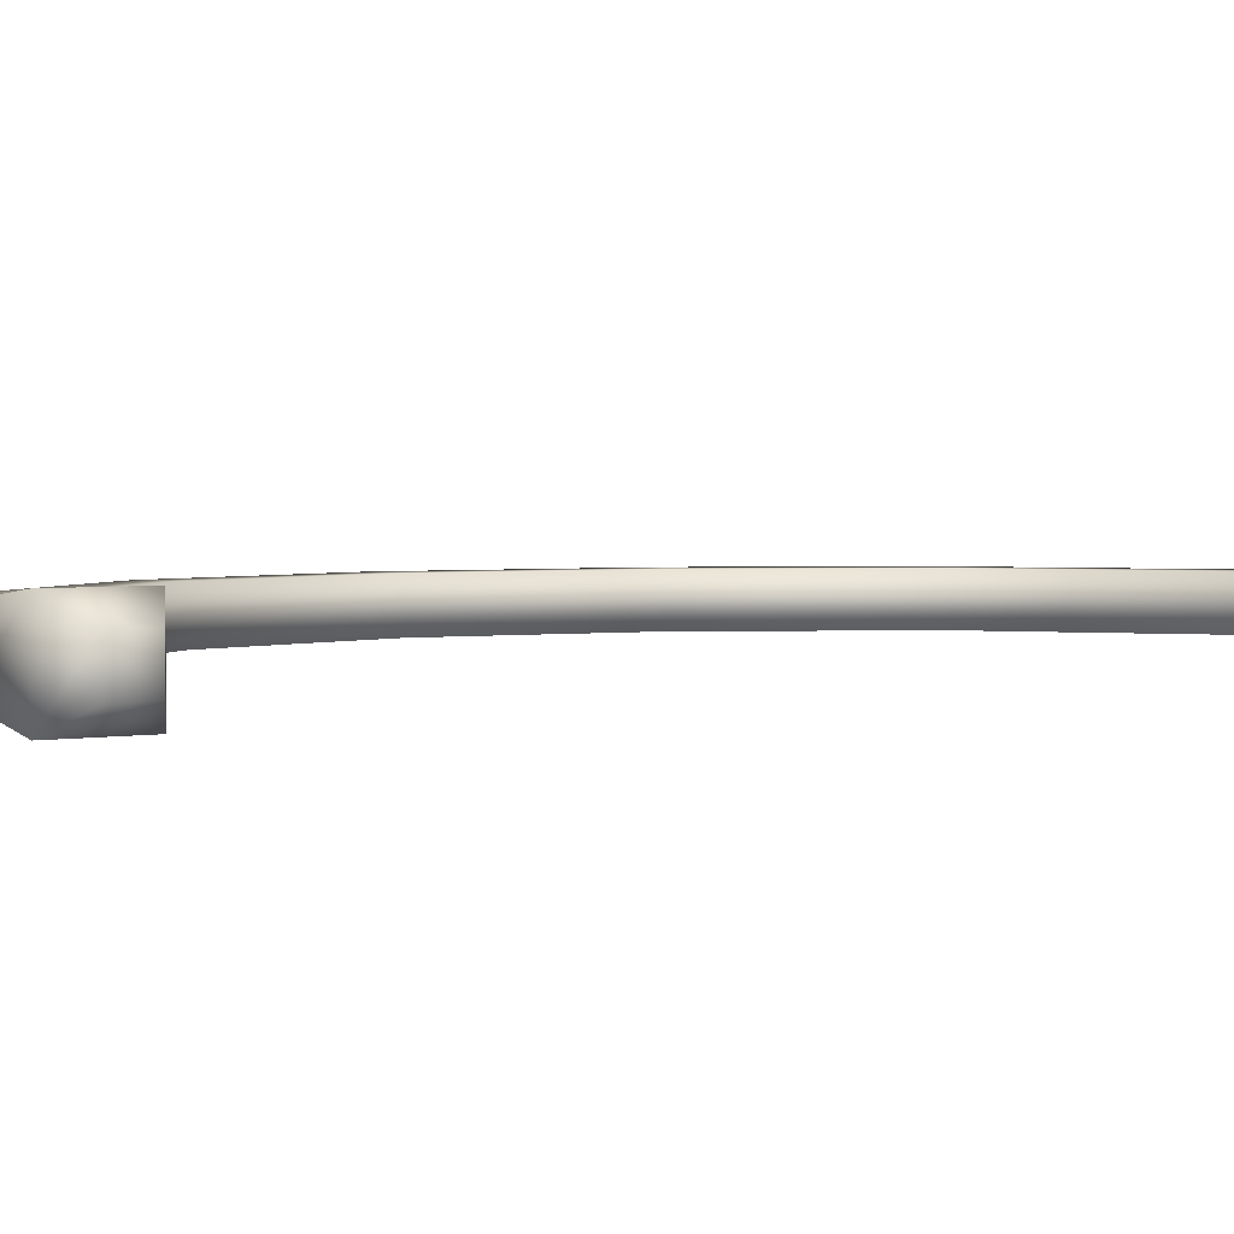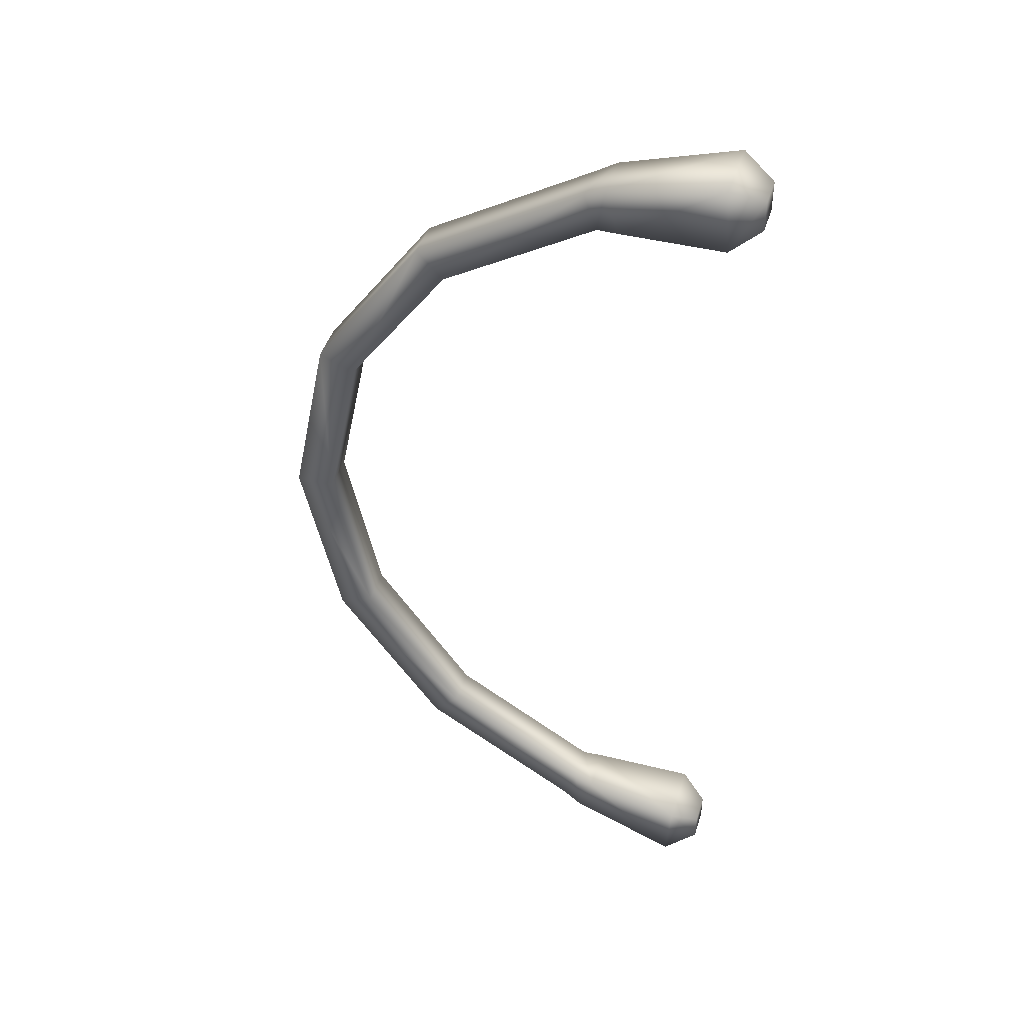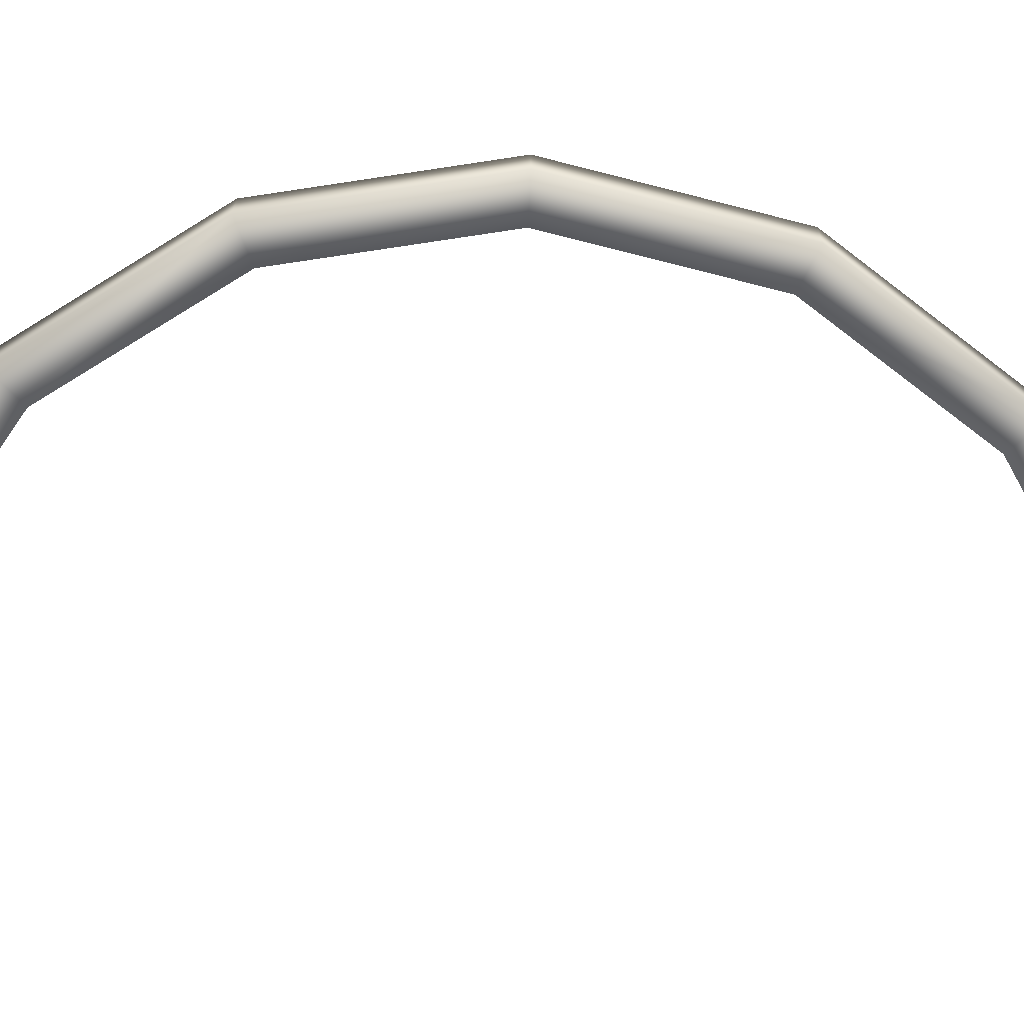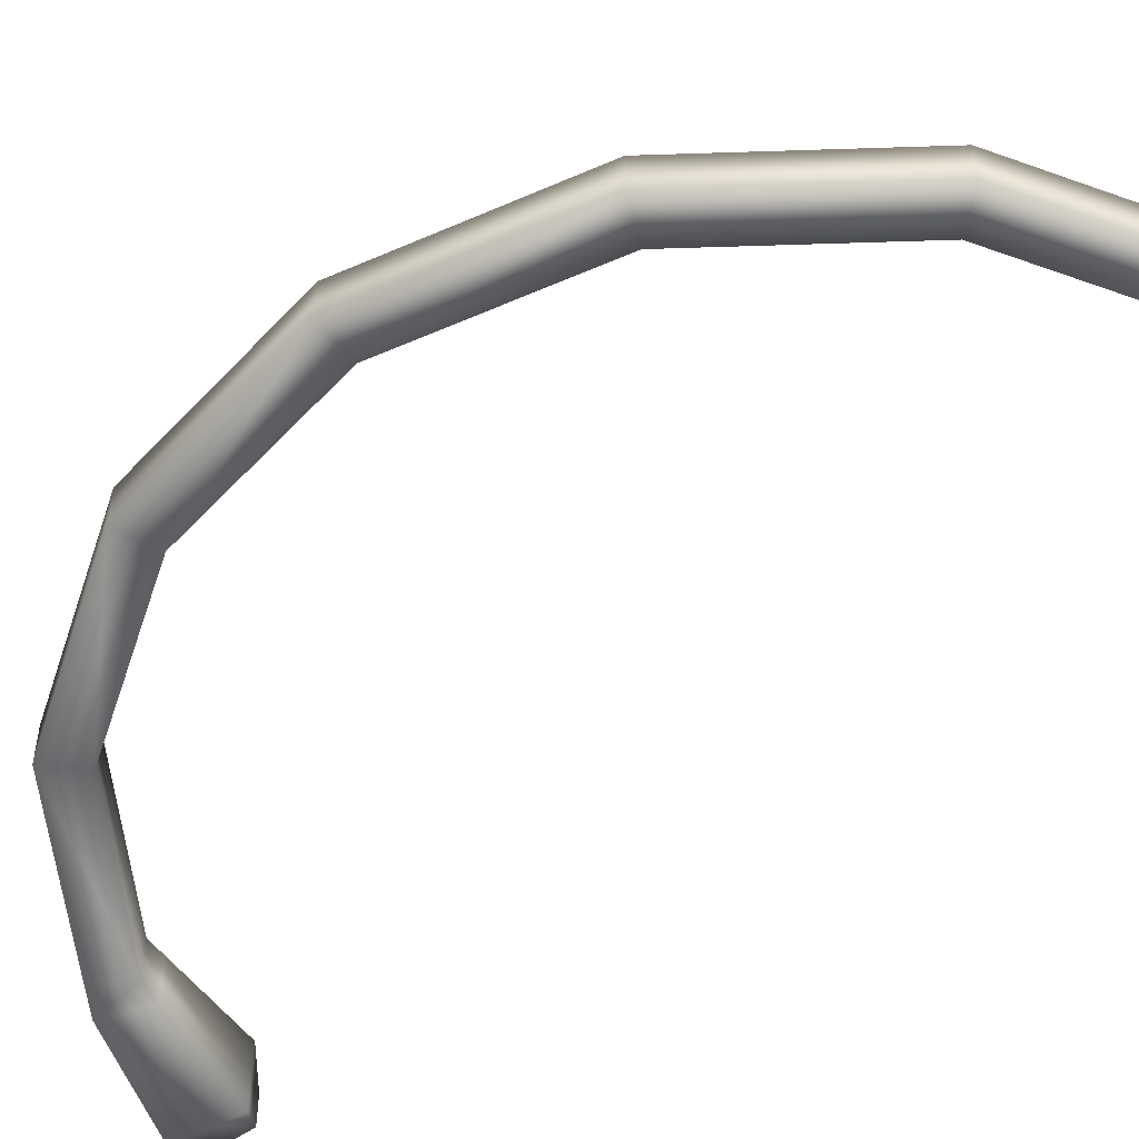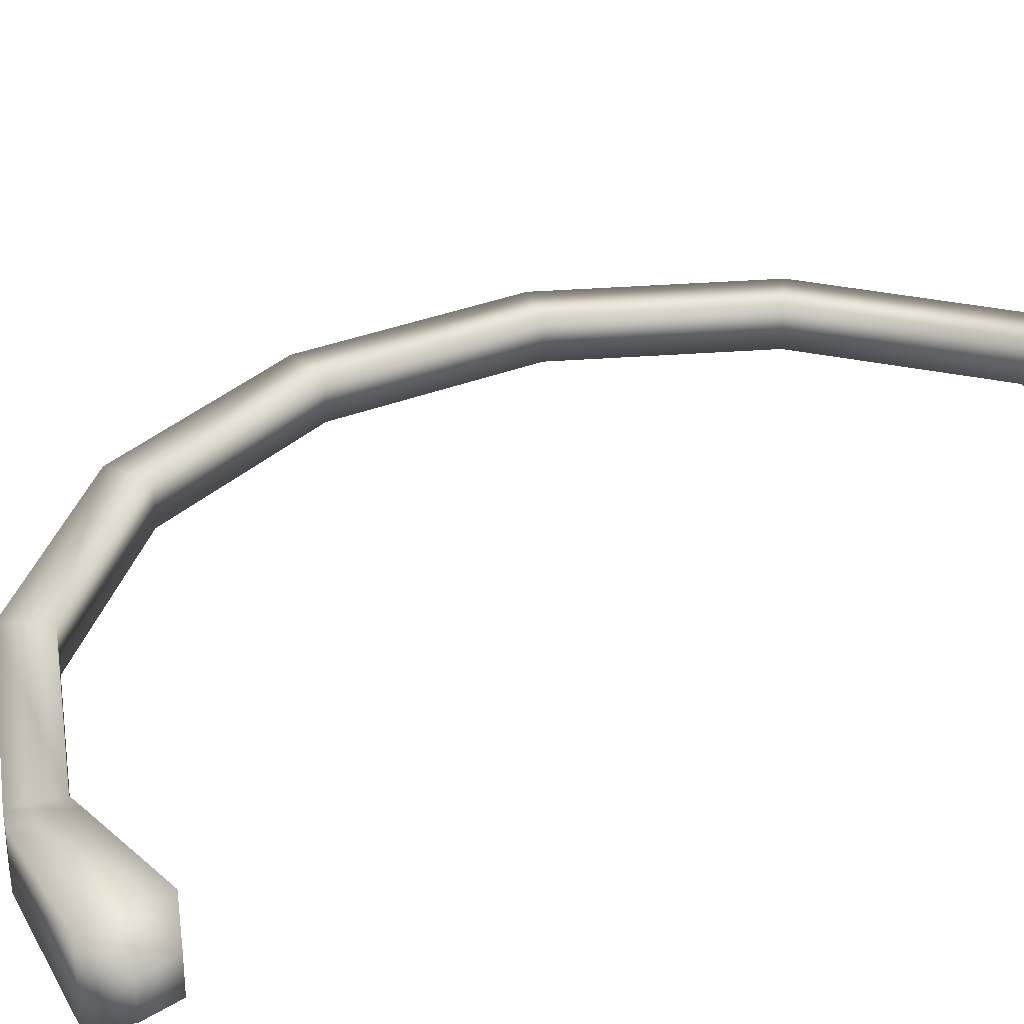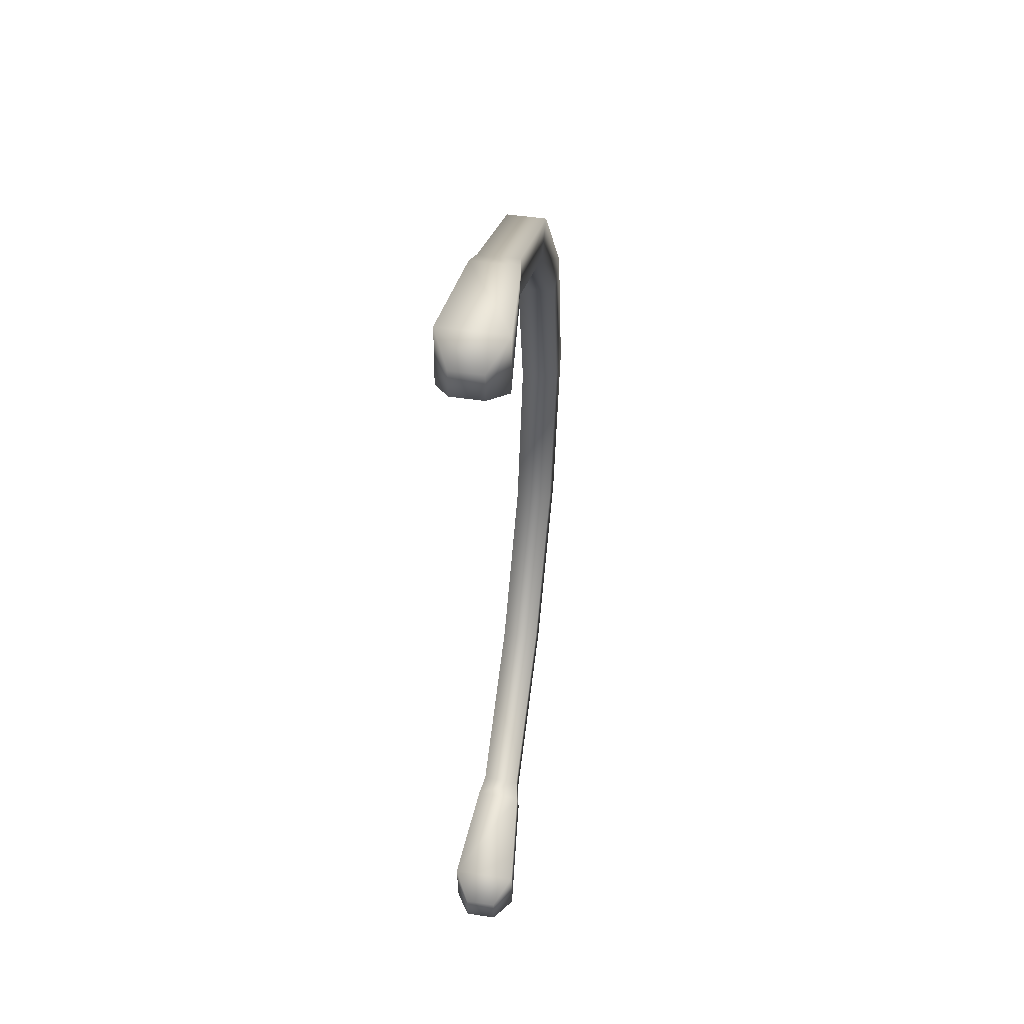
<metadata>
{"format":"obj","ext":"obj","renderer":"f3d","projection":"perspective","resolution":1024,"background":"white","views":[{"elev":2.5,"azim":51.1,"up":"+Y"},{"elev":45.5,"azim":17.3,"up":"+Z"},{"elev":-69.8,"azim":-92.9,"up":"+Y"},{"elev":-53.1,"azim":-53.1,"up":"+Y"},{"elev":32.0,"azim":48.9,"up":"+Y"},{"elev":51.2,"azim":99.0,"up":"+Z"}]}
</metadata>
<code>
v  1.062 0.0365 -1.098
v  1.062 0.0365 -1.025
v  1.062 -0.0365 -1.025
v  1.062 -0.0365 -1.098
v  0.7263 0.0534 -1.063
v  0.7584 0.0534 -0.9615
v  0.9972 0.0757 -0.9838
v  0.9873 0.0757 -1.135
v  0.7584 -0.0534 -0.9615
v  0.9972 -0.0757 -0.9838
v  0.7263 -0.0534 -1.063
v  0.9873 -0.0757 -1.135
v  0.6793 0.0444 -1.038
v  0.71 0.0444 -0.9545
v  0.71 -0.0444 -0.9545
v  0.6793 -0.0444 -1.038
v  1.062 0.0365 1.098
v  1.062 -0.0365 1.098
v  1.062 -0.0365 1.025
v  1.062 0.0365 1.025
v  0.0455 0.0444 -0.4367
v  -0.0444 0.0444 -0
v  0.0444 0.0444 -0
v  0.127 0.0444 -0.4017
v  0.0444 -0.0444 -0
v  0.127 -0.0444 -0.4017
v  -0.0444 -0.0444 -0
v  0.0455 -0.0444 -0.4367
v  0.7263 0.0534 1.063
v  0.9873 0.0757 1.135
v  0.9972 0.0757 0.9838
v  0.7584 0.0534 0.9615
v  0.9972 -0.0757 0.9838
v  0.7584 -0.0534 0.9615
v  0.9873 -0.0757 1.135
v  0.7263 -0.0534 1.063
v  0.6793 0.0444 1.038
v  0.71 0.0444 0.9545
v  0.71 -0.0444 0.9545
v  0.6793 -0.0444 1.038
v  0.3005 0.0444 0.8025
v  0.3616 0.0444 0.7381
v  0.0455 0.0444 0.4367
v  0.127 0.0444 0.4017
v  0.3616 0.0444 -0.7381
v  0.3005 0.0444 -0.8025
v  0.3616 -0.0444 0.7381
v  0.127 -0.0444 0.4017
v  0.3616 -0.0444 -0.7381
v  0.3005 -0.0444 0.8025
v  0.0455 -0.0444 0.4367
v  0.3005 -0.0444 -0.8025
o Q_Tip_1_Bent
g Q_Tip_1_Bent
f 1 2 3 4
f 5 6 7 8
f 6 9 10 7
f 9 11 12 10
f 11 5 8 12
f 13 14 6 5
f 14 15 9 6
f 15 16 11 9
f 16 13 5 11
f 2 1 8 7
f 1 4 12 8
f 4 3 10 12
f 3 2 7 10
f 17 18 19 20
f 21 22 23 24
f 24 23 25 26
f 26 25 27 28
f 28 27 22 21
f 29 30 31 32
f 32 31 33 34
f 34 33 35 36
f 36 35 30 29
f 37 29 32 38
f 38 32 34 39
f 39 34 36 40
f 40 36 29 37
f 20 31 30 17
f 17 30 35 18
f 18 35 33 19
f 19 33 31 20
f 41 37 38 42
f 43 41 42 44
f 22 43 44 23
f 45 14 13 46
f 24 45 46 21
f 42 38 39 47
f 44 42 47 48
f 23 44 48 25
f 49 15 14 45
f 26 49 45 24
f 47 39 40 50
f 48 47 50 51
f 25 48 51 27
f 52 16 15 49
f 28 52 49 26
f 50 40 37 41
f 51 50 41 43
f 27 51 43 22
f 46 13 16 52
f 21 46 52 28

</code>
